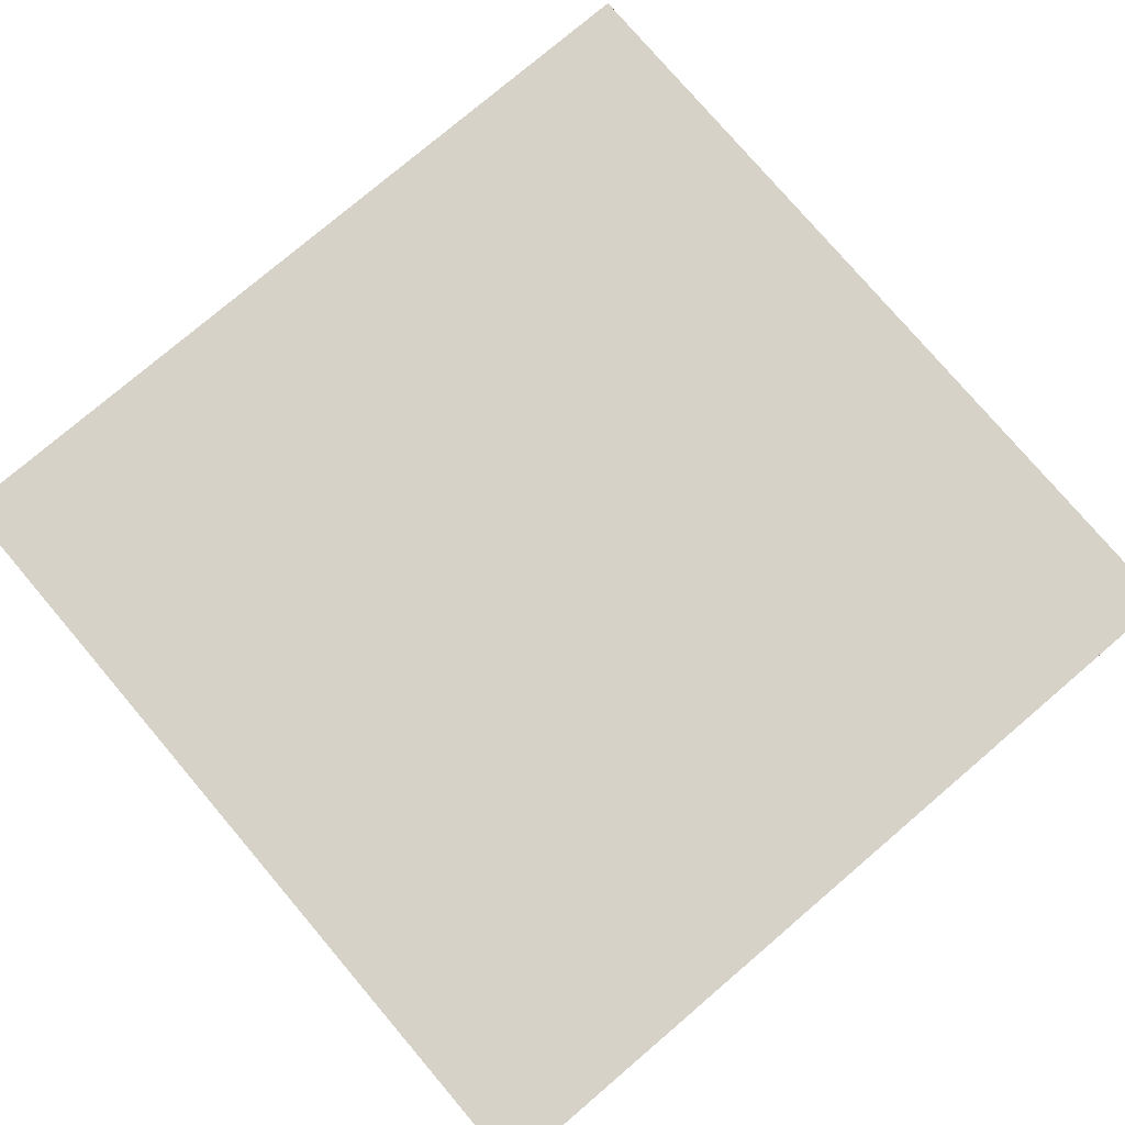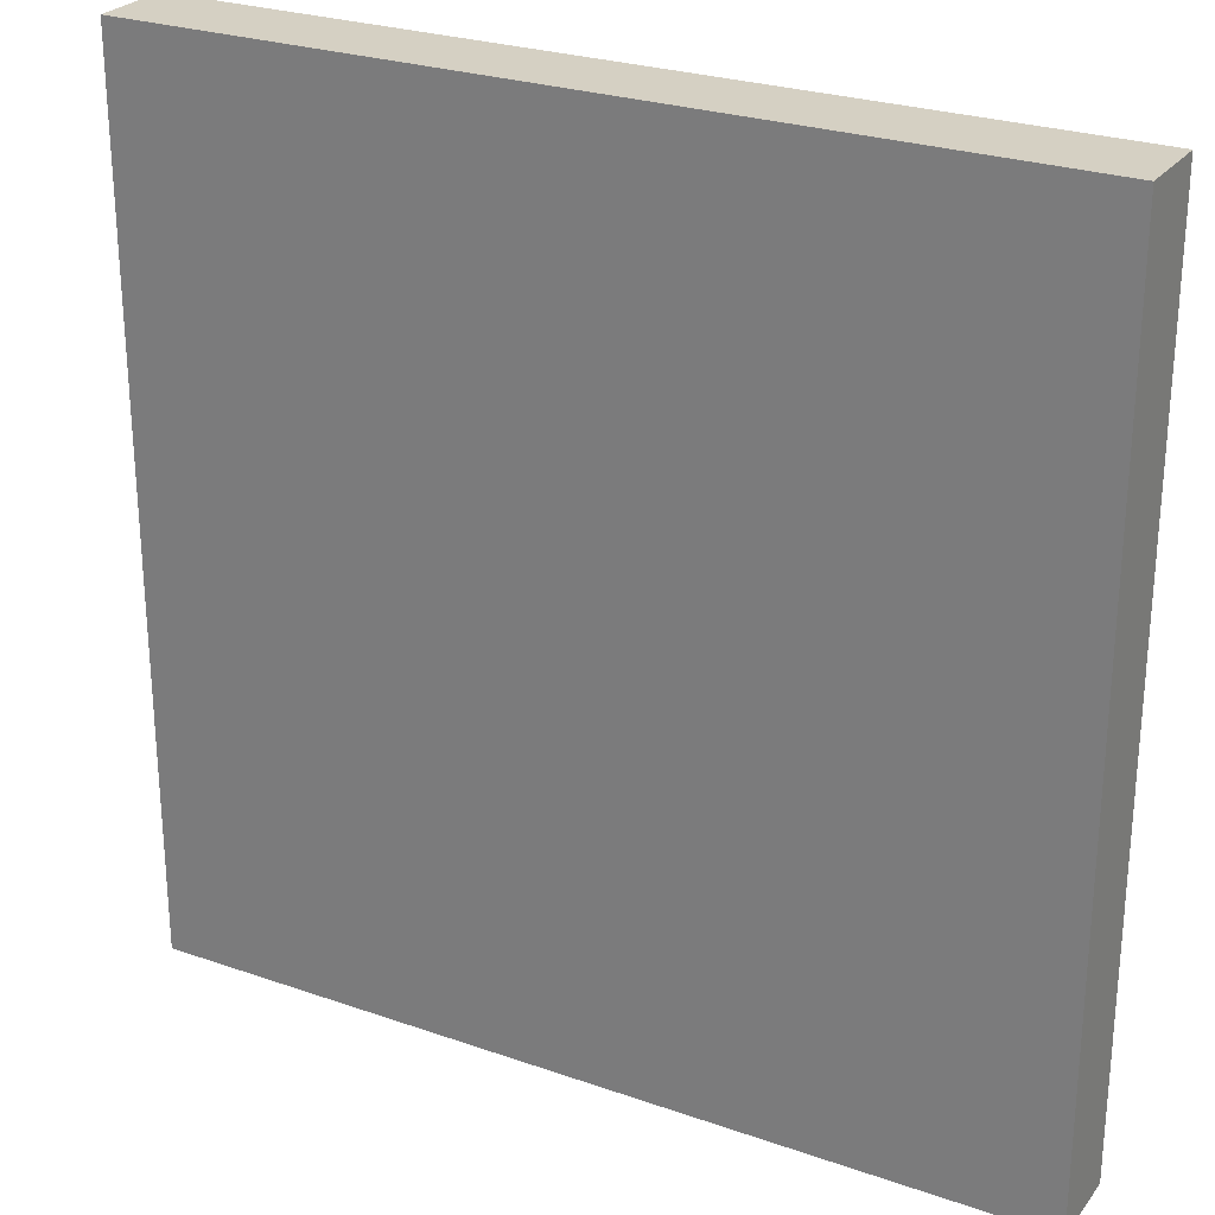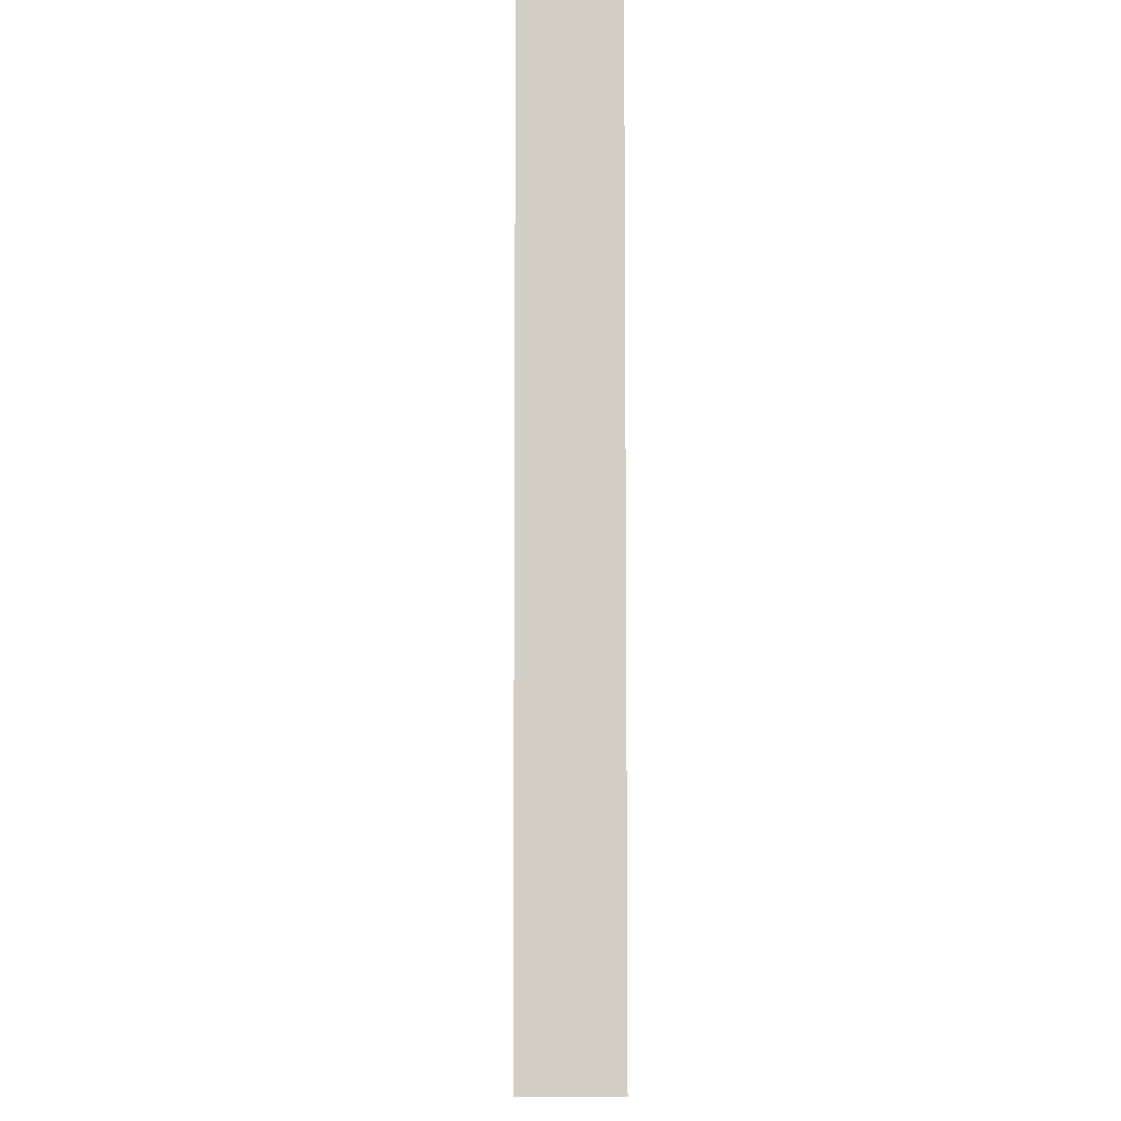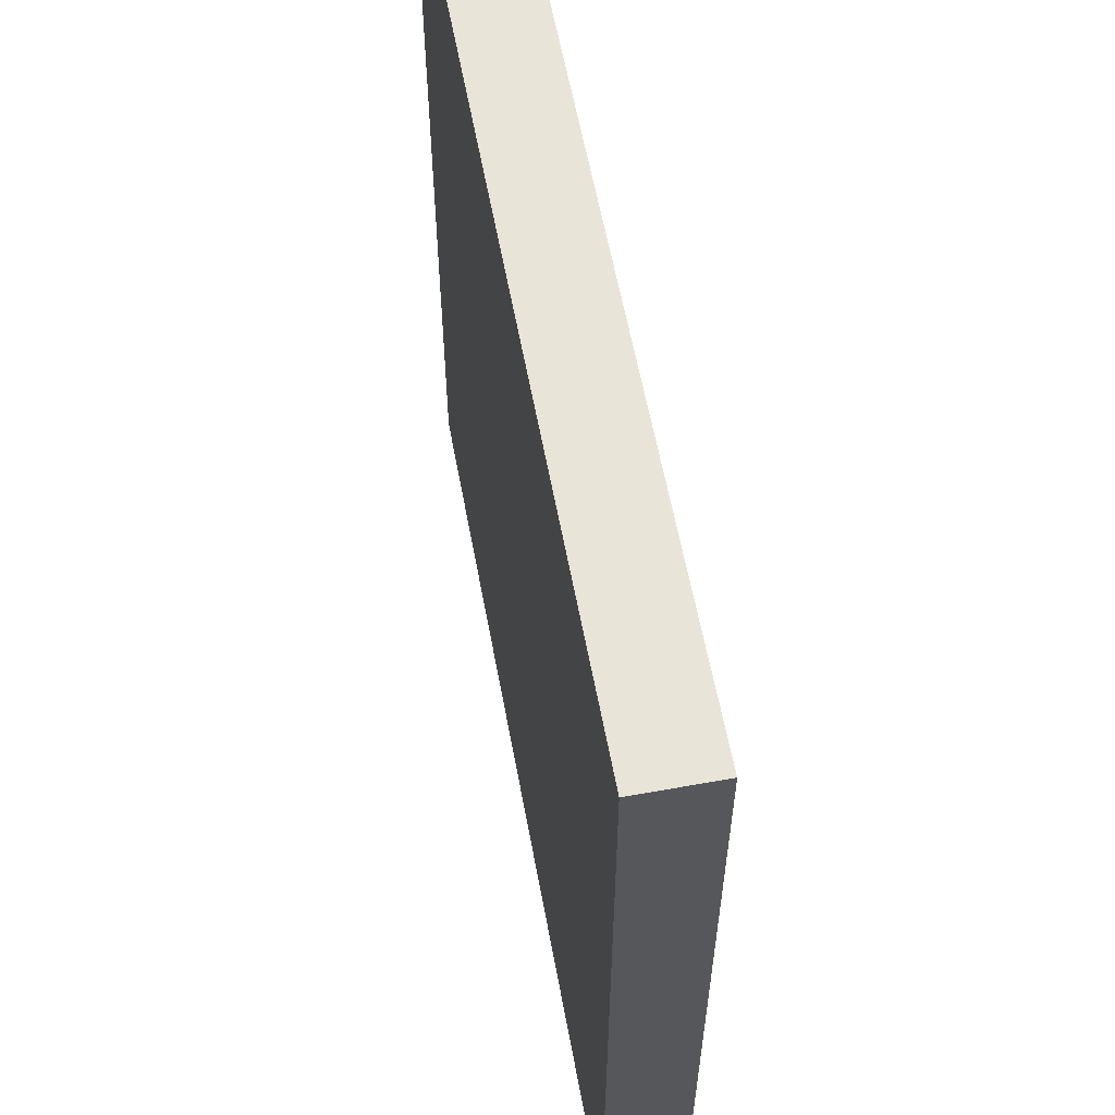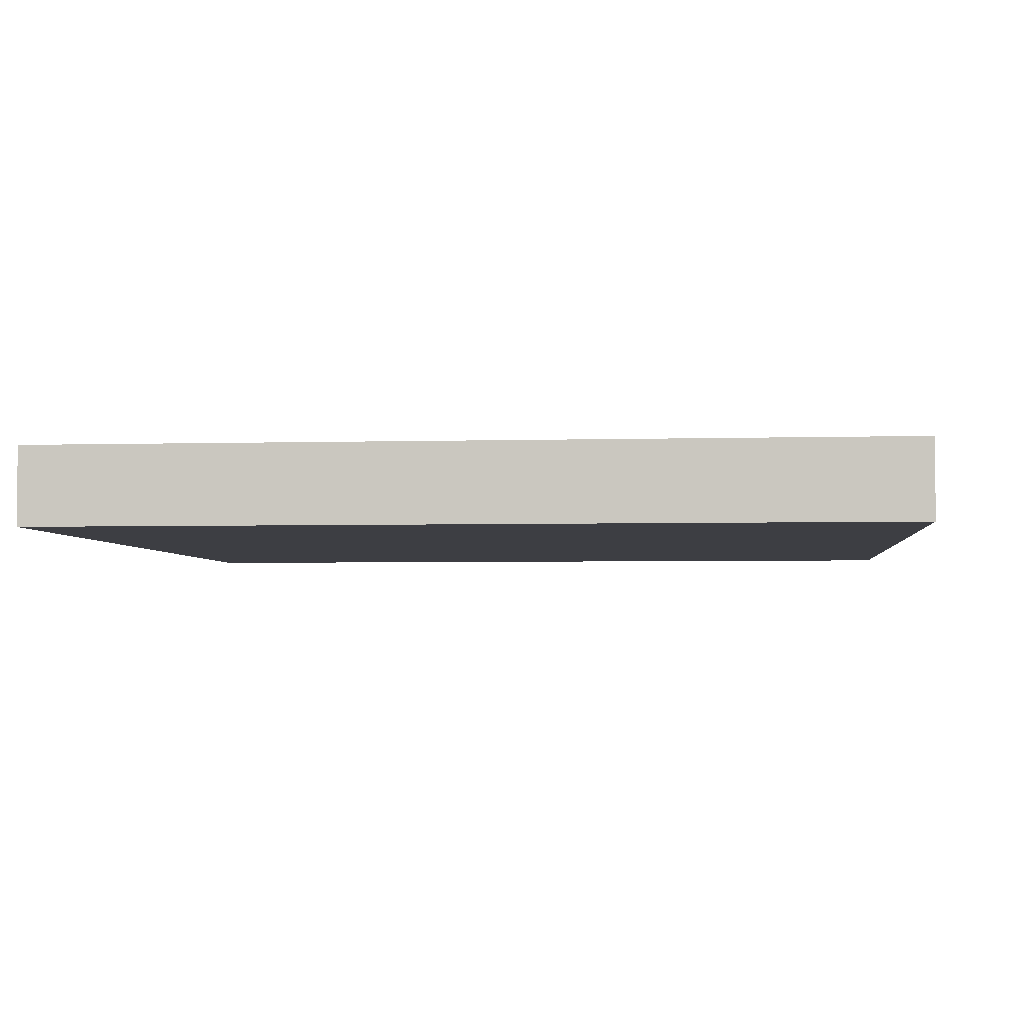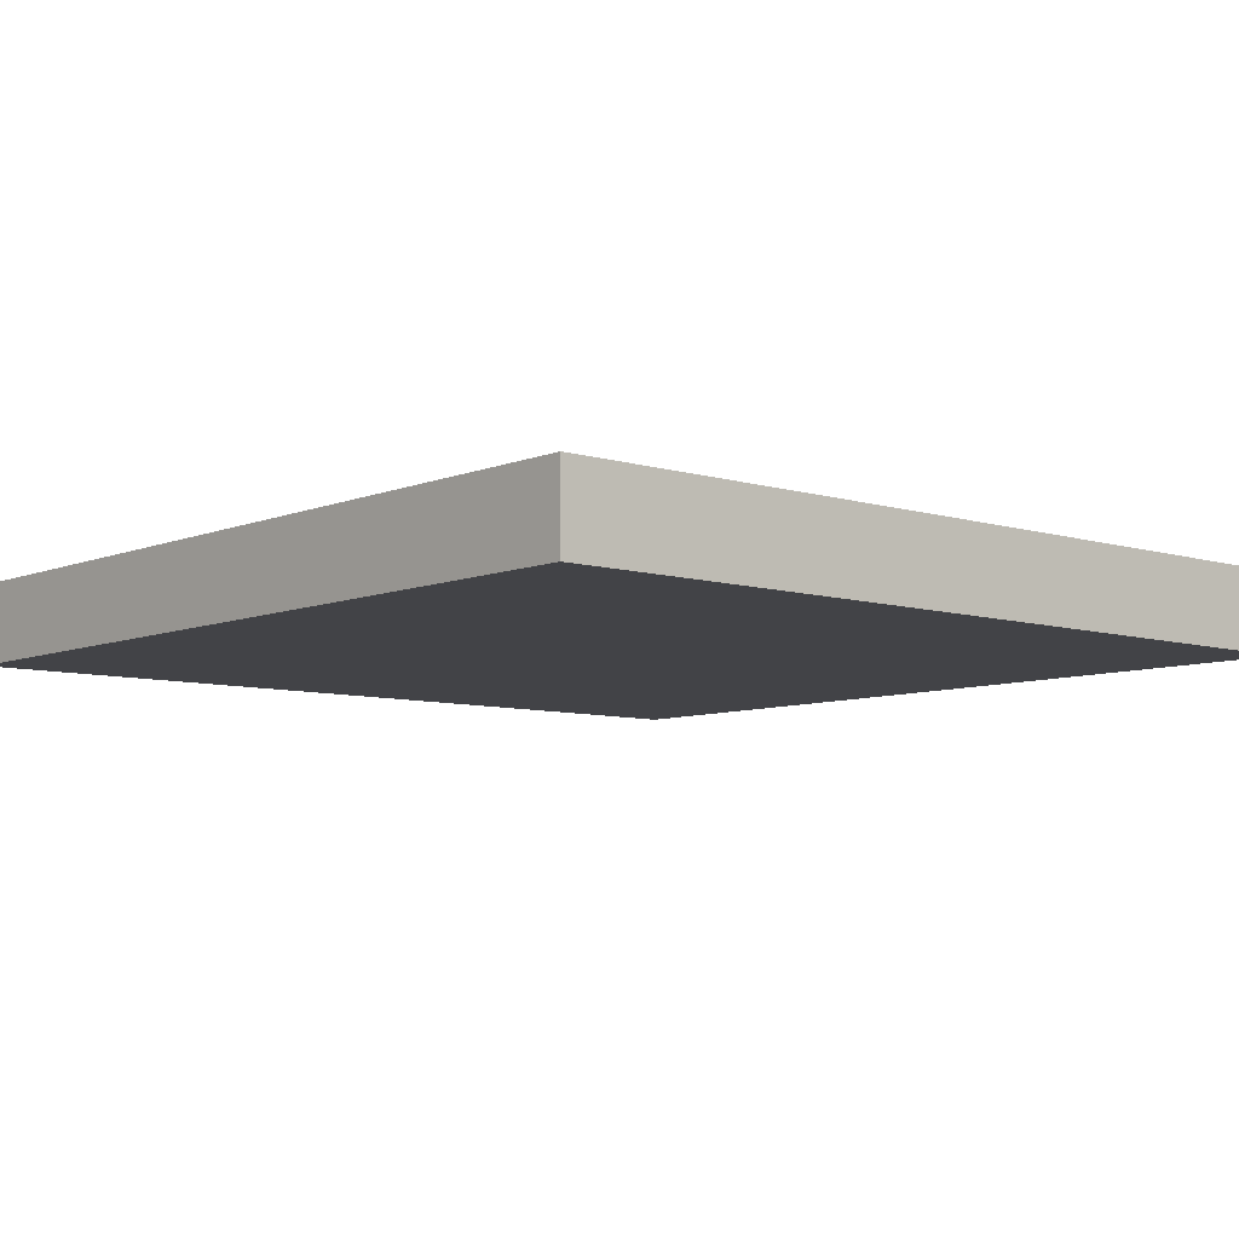
<metadata>
{"format":"obj","ext":"obj","renderer":"f3d","projection":"perspective","resolution":1024,"background":"white","views":[{"elev":77.8,"azim":-130.4,"up":"+Z"},{"elev":26.2,"azim":28.9,"up":"+Y"},{"elev":-8.1,"azim":89.1,"up":"+Y"},{"elev":59.8,"azim":79.5,"up":"+Y"},{"elev":-3.7,"azim":-84.3,"up":"+Z"},{"elev":-7.5,"azim":138.9,"up":"+Z"}]}
</metadata>
<code>
o WindowR
v -1.3 1.5 0.4
v -1.3 1.5 0.3
v -1.3 2.6 0.4
v -1.3 2.6 0.3
v -0.2 1.5 0.4
v -0.2 1.5 0.3
v -0.2 2.6 0.4
v -0.2 2.6 0.3
v -1.3 1.5 0.4
v -1.3 2.6 0.4
v -1.2 1.6 0.4
v -1.2 2 0.4
v -1.2 2.1 0.4
v -1.2 2.5 0.4
v -1.1 2.1 0.4
v -1.1 2.2 0.4
v -1 2.2 0.4
v -1 2.3 0.4
v -0.9 2.1 0.4
v -0.9 2.2 0.4
v -0.9 2.3 0.4
v -0.9 2.4 0.4
v -0.8 1.6 0.4
v -0.8 2 0.4
v -0.8 2.1 0.4
v -0.8 2.2 0.4
v -0.8 2.4 0.4
v -0.8 2.5 0.4
v -0.7 1.6 0.4
v -0.7 1.8 0.4
v -0.7 2 0.4
v -0.7 2.1 0.4
v -0.7 2.5 0.4
v -0.6 1.6 0.4
v -0.6 1.7 0.4
v -0.6 1.8 0.4
v -0.6 1.9 0.4
v -0.5 1.7 0.4
v -0.5 1.8 0.4
v -0.5 1.9 0.4
v -0.5 2 0.4
v -0.4 1.8 0.4
v -0.4 2 0.4
v -0.3 1.6 0.4
v -0.3 2 0.4
v -0.3 2.1 0.4
v -0.3 2.5 0.4
v -0.2 1.5 0.4
v -0.2 2.6 0.4
v -1.3 1.5 0.3
v -1.3 2.6 0.3
v -1.2 1.6 0.3
v -1.2 2 0.3
v -1.2 2.1 0.3
v -1.2 2.5 0.3
v -1.1 2.1 0.3
v -1.1 2.2 0.3
v -1 2.2 0.3
v -1 2.3 0.3
v -0.9 2.1 0.3
v -0.9 2.2 0.3
v -0.9 2.3 0.3
v -0.9 2.4 0.3
v -0.8 1.6 0.3
v -0.8 2 0.3
v -0.8 2.1 0.3
v -0.8 2.2 0.3
v -0.8 2.4 0.3
v -0.8 2.5 0.3
v -0.7 1.6 0.3
v -0.7 1.8 0.3
v -0.7 2 0.3
v -0.7 2.1 0.3
v -0.7 2.5 0.3
v -0.6 1.6 0.3
v -0.6 1.7 0.3
v -0.6 1.8 0.3
v -0.6 1.9 0.3
v -0.5 1.7 0.3
v -0.5 1.8 0.3
v -0.5 1.9 0.3
v -0.5 2 0.3
v -0.4 1.8 0.3
v -0.4 2 0.3
v -0.3 1.6 0.3
v -0.3 2 0.3
v -0.3 2.1 0.3
v -0.3 2.5 0.3
v -0.2 1.5 0.3
v -0.2 2.6 0.3
v -1.3 1.5 0.4
v -0.2 1.5 0.4
v -1.3 1.5 0.3
v -0.2 1.5 0.3
v -1.3 2.6 0.4
v -0.2 2.6 0.4
v -1.3 2.6 0.3
v -0.2 2.6 0.3
f 3 2 1
f 4 2 3
f 5 6 7
f 7 6 8
f 11 10 9
f 12 10 11
f 13 10 12
f 14 10 13
f 15 13 12
f 15 14 13
f 16 14 15
f 17 16 15
f 17 14 16
f 18 14 17
f 19 15 12
f 19 17 15
f 19 18 17
f 20 18 19
f 21 14 18
f 21 18 20
f 22 14 21
f 23 11 9
f 23 12 11
f 24 19 12
f 24 12 23
f 25 20 19
f 25 19 24
f 26 22 21
f 26 20 25
f 26 21 20
f 27 14 22
f 27 22 26
f 28 10 14
f 28 14 27
f 29 26 25
f 29 25 24
f 29 28 27
f 29 23 9
f 29 24 23
f 29 27 26
f 30 28 29
f 31 28 30
f 32 28 31
f 33 10 28
f 33 28 32
f 34 29 9
f 34 30 29
f 35 30 34
f 36 31 30
f 36 30 35
f 37 31 36
f 38 35 34
f 38 36 35
f 38 37 36
f 39 37 38
f 40 31 37
f 40 37 39
f 41 32 31
f 41 31 40
f 42 40 39
f 42 39 38
f 42 41 40
f 43 32 41
f 43 41 42
f 44 42 38
f 44 38 34
f 44 43 42
f 44 34 9
f 45 32 43
f 45 43 44
f 46 33 32
f 46 32 45
f 47 10 33
f 47 33 46
f 48 44 9
f 48 46 45
f 48 47 46
f 48 45 44
f 49 10 47
f 49 47 48
f 50 51 52
f 52 51 53
f 53 51 54
f 54 51 55
f 53 54 56
f 54 55 56
f 56 55 57
f 56 57 58
f 57 55 58
f 58 55 59
f 53 56 60
f 56 58 60
f 58 59 60
f 60 59 61
f 59 55 62
f 61 59 62
f 62 55 63
f 50 52 64
f 52 53 64
f 53 60 65
f 64 53 65
f 60 61 66
f 65 60 66
f 62 63 67
f 66 61 67
f 61 62 67
f 63 55 68
f 67 63 68
f 55 51 69
f 68 55 69
f 66 67 70
f 65 66 70
f 68 69 70
f 50 64 70
f 64 65 70
f 67 68 70
f 70 69 71
f 71 69 72
f 72 69 73
f 69 51 74
f 73 69 74
f 50 70 75
f 70 71 75
f 75 71 76
f 71 72 77
f 76 71 77
f 77 72 78
f 75 76 79
f 76 77 79
f 77 78 79
f 79 78 80
f 78 72 81
f 80 78 81
f 72 73 82
f 81 72 82
f 80 81 83
f 79 80 83
f 81 82 83
f 82 73 84
f 83 82 84
f 79 83 85
f 75 79 85
f 83 84 85
f 50 75 85
f 84 73 86
f 85 84 86
f 73 74 87
f 86 73 87
f 74 51 88
f 87 74 88
f 50 85 89
f 86 87 89
f 87 88 89
f 85 86 89
f 88 51 90
f 89 88 90
f 93 92 91
f 94 92 93
f 95 96 97
f 97 96 98

</code>
